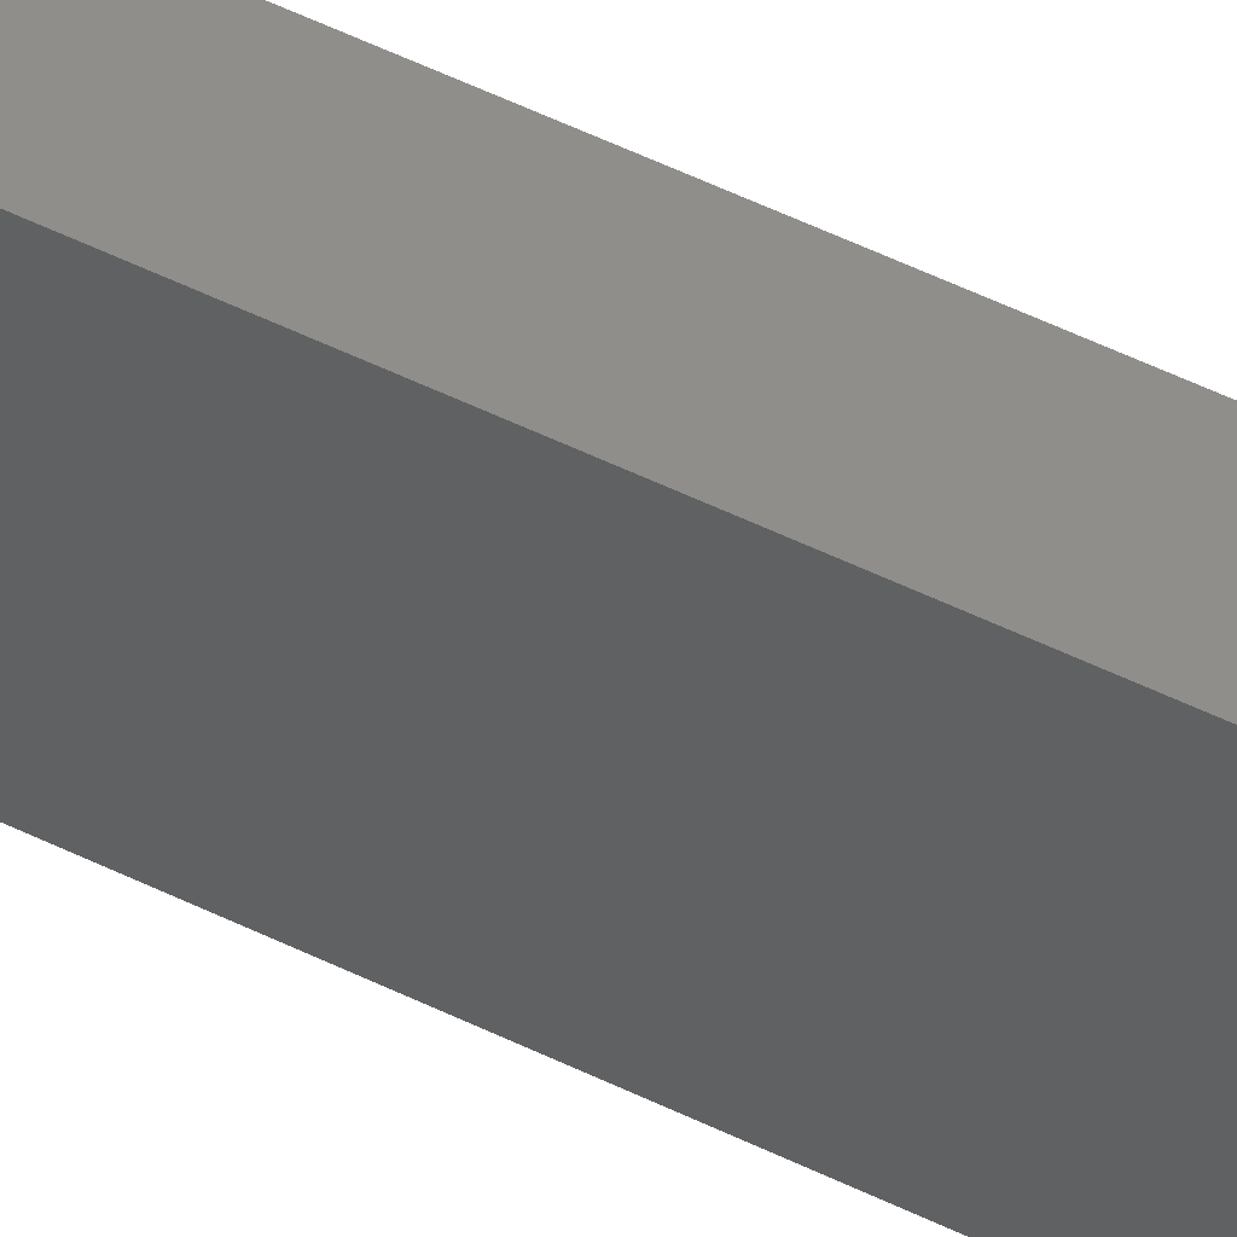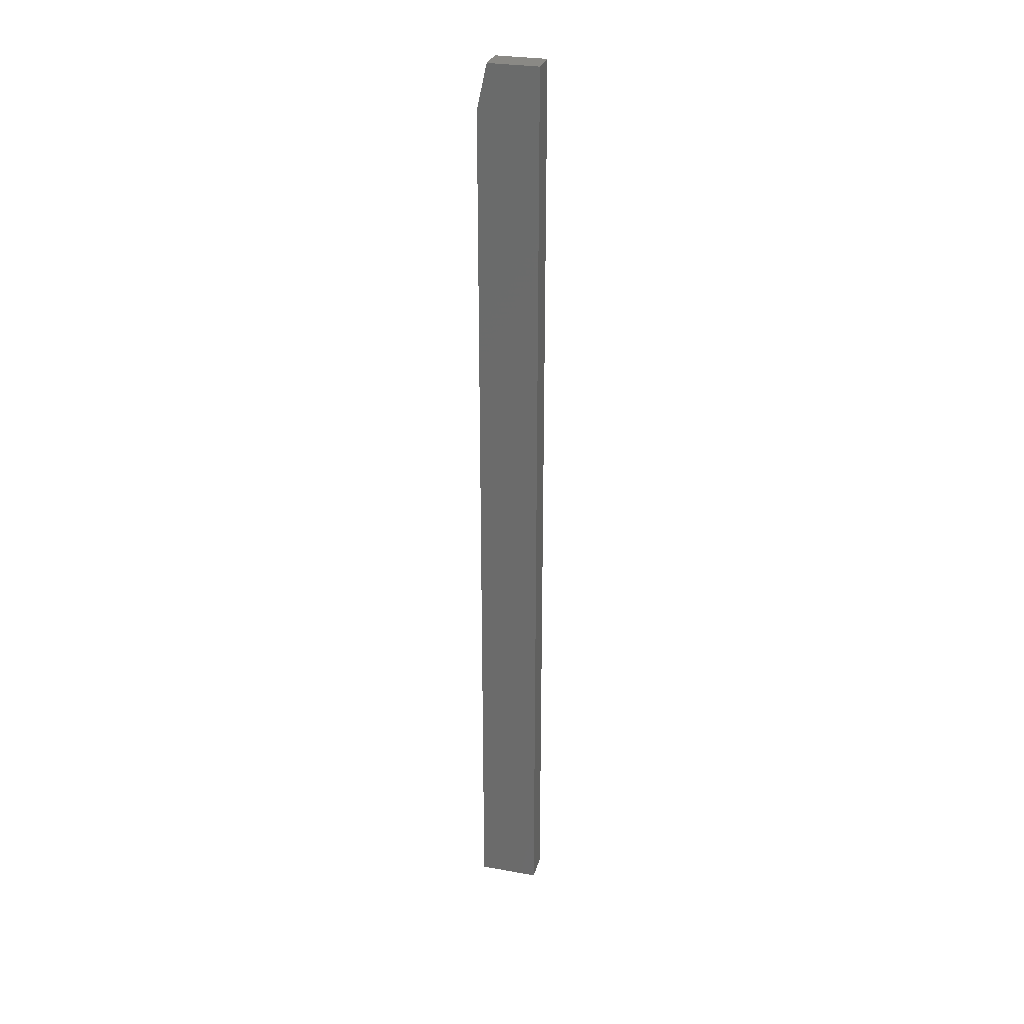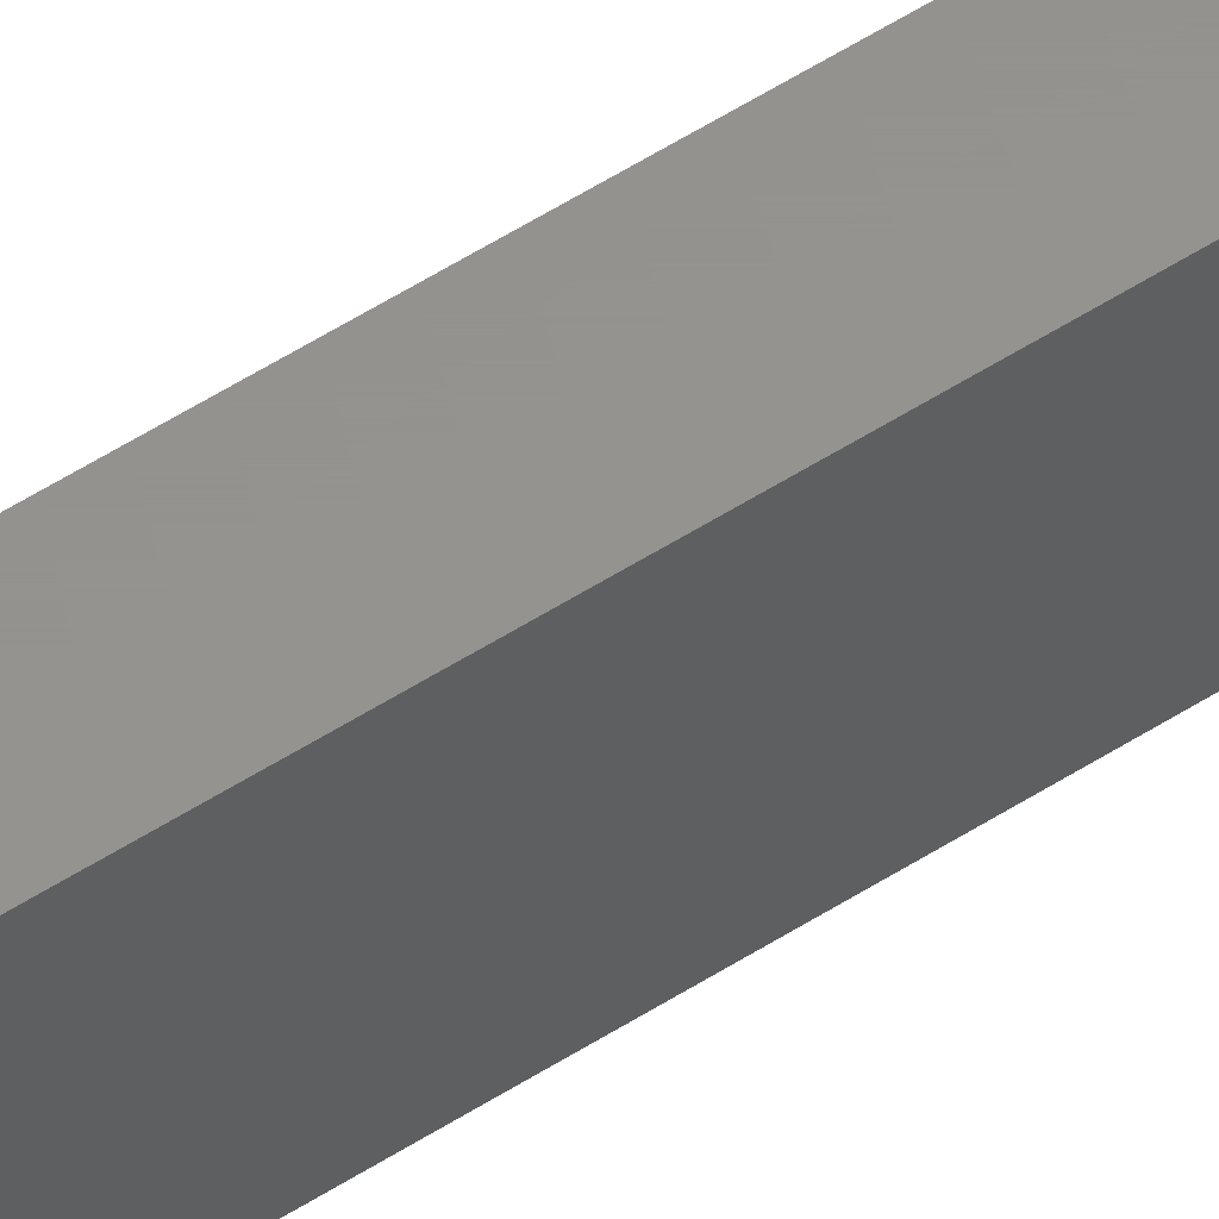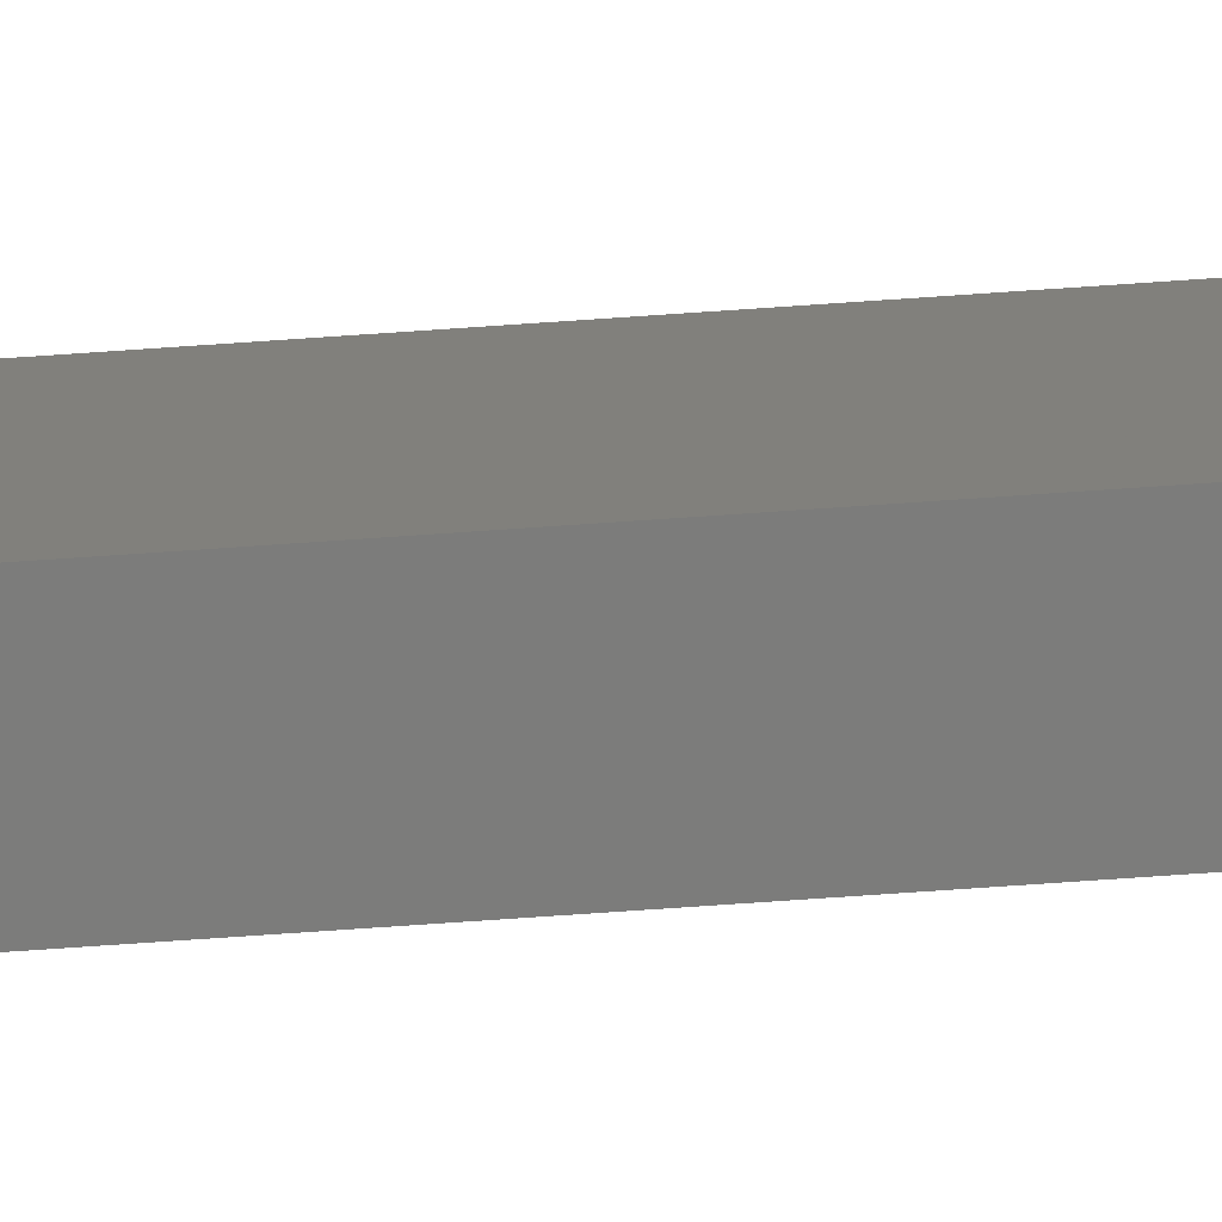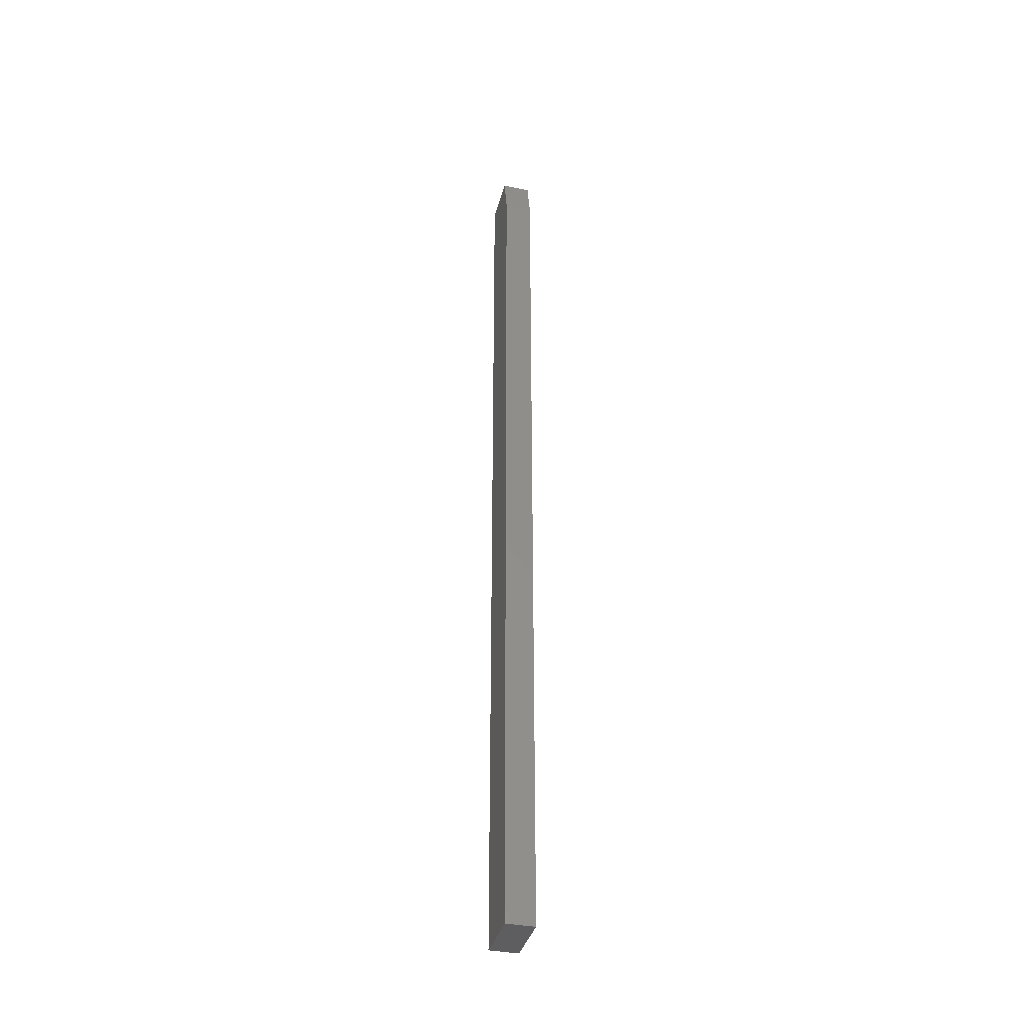
<metadata>
{"format":"stl","ext":"stl","renderer":"f3d","projection":"perspective","resolution":1024,"background":"white","views":[{"elev":43.1,"azim":121.6,"up":"+Z"},{"elev":28.9,"azim":105.0,"up":"+Y"},{"elev":56.7,"azim":56.4,"up":"+Z"},{"elev":-75.5,"azim":93.9,"up":"+Z"},{"elev":-37.0,"azim":-14.2,"up":"+Y"}]}
</metadata>
<code>
# stl→obj: 10 verts, 16 faces
v -0.02023 0.75 -0.04367
v -0.02023 0.75 0.03586
v 0.02467 0.75 -0.04367
v 0.02467 0.75 0.03586
v -0.02023 -0.75 -0.04367
v -0.02023 -0.75 0.05148
v -0.02023 0.6797 0.05148
v 0.02467 0.6797 0.05148
v 0.02467 -0.75 0.05148
v 0.02467 -0.75 -0.04367
f 1 2 3
f 3 2 4
f 5 6 1
f 1 6 7
f 1 7 2
f 8 7 9
f 9 7 6
f 9 10 8
f 8 10 3
f 8 3 4
f 4 2 8
f 8 2 7
f 5 10 6
f 6 10 9
f 1 3 5
f 5 3 10

</code>
